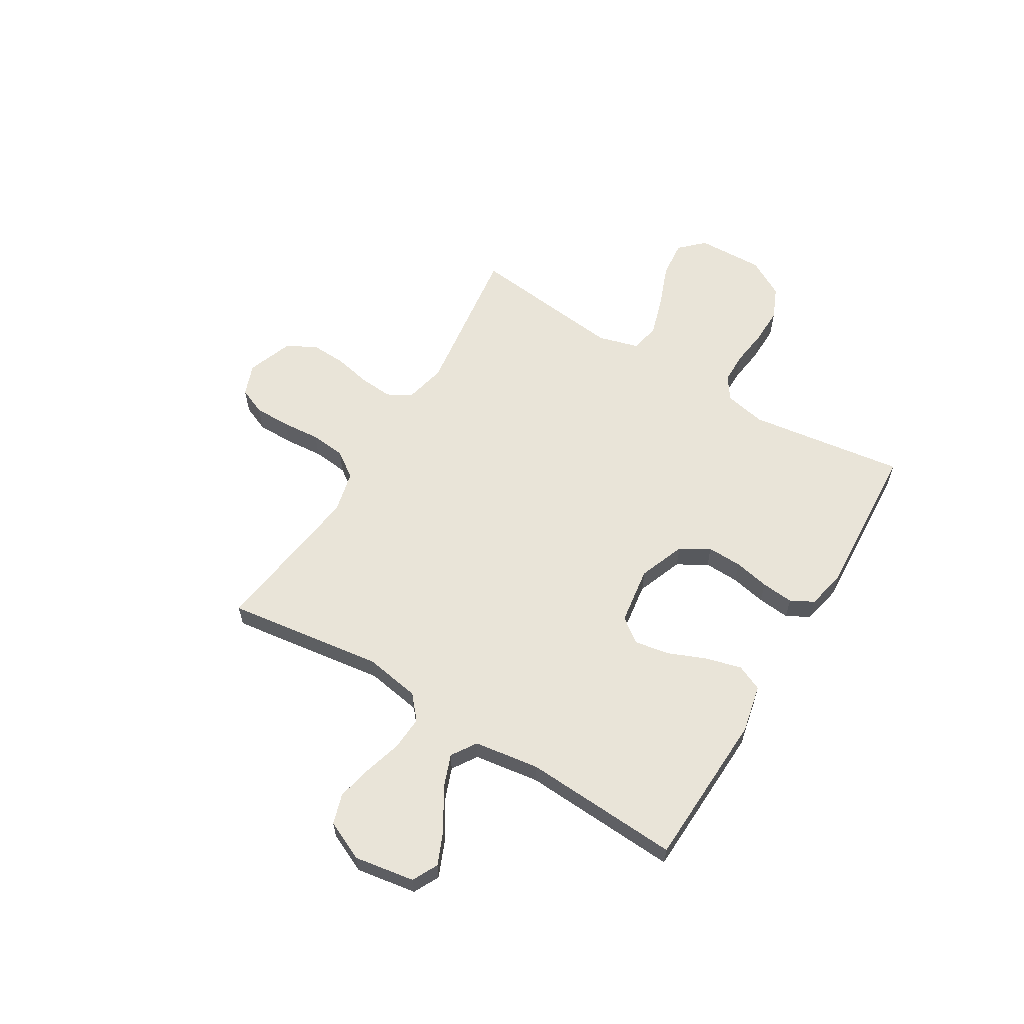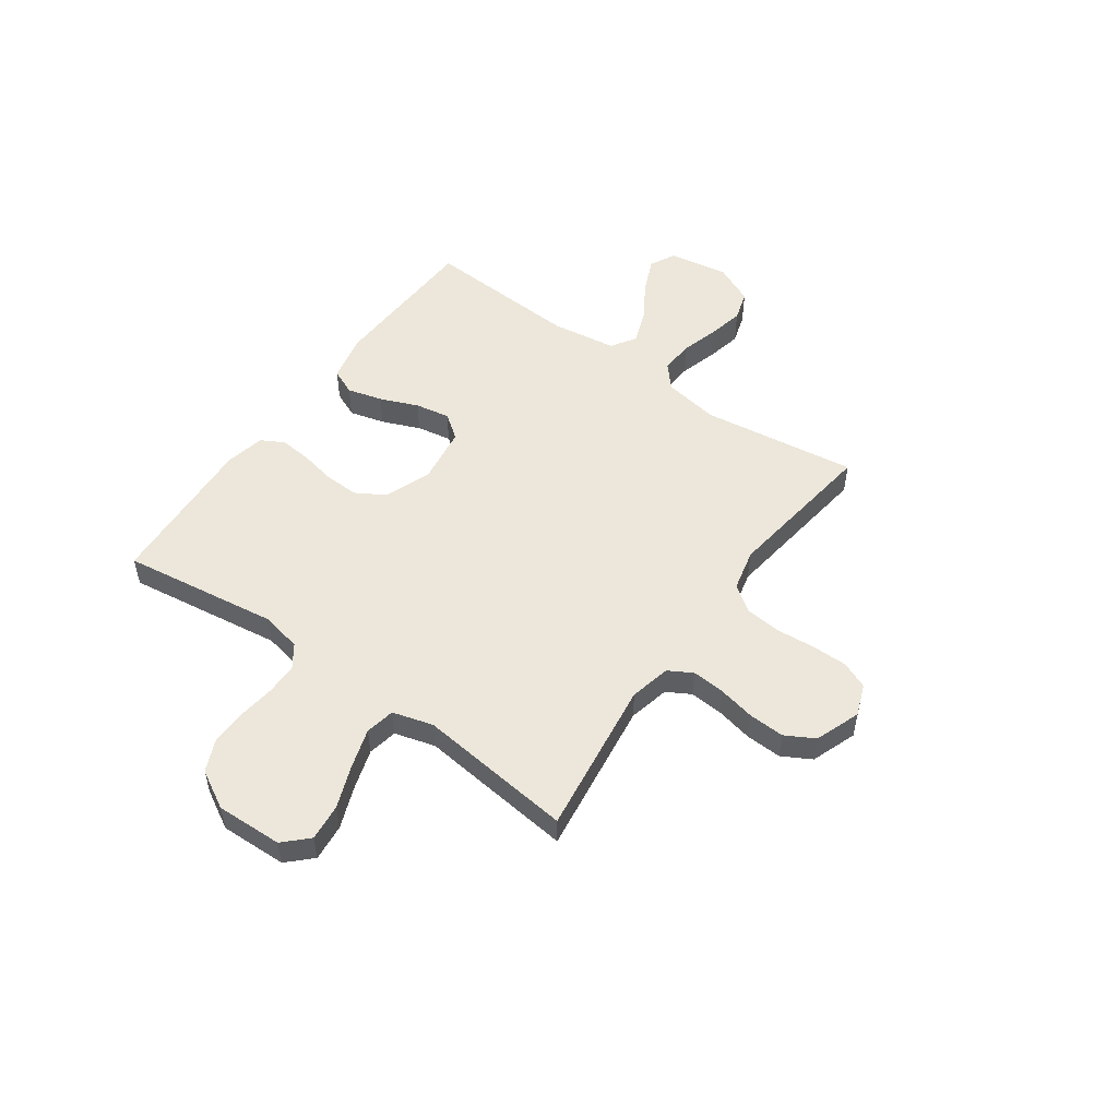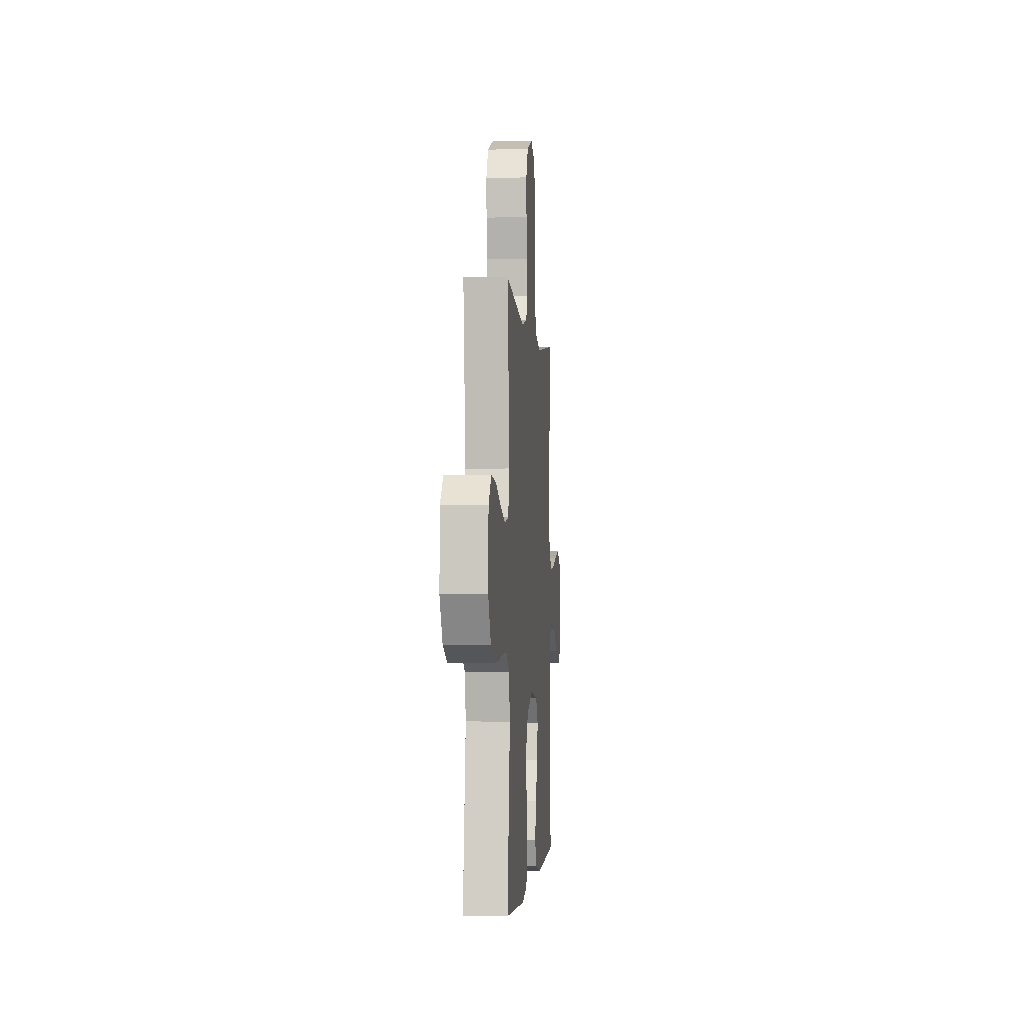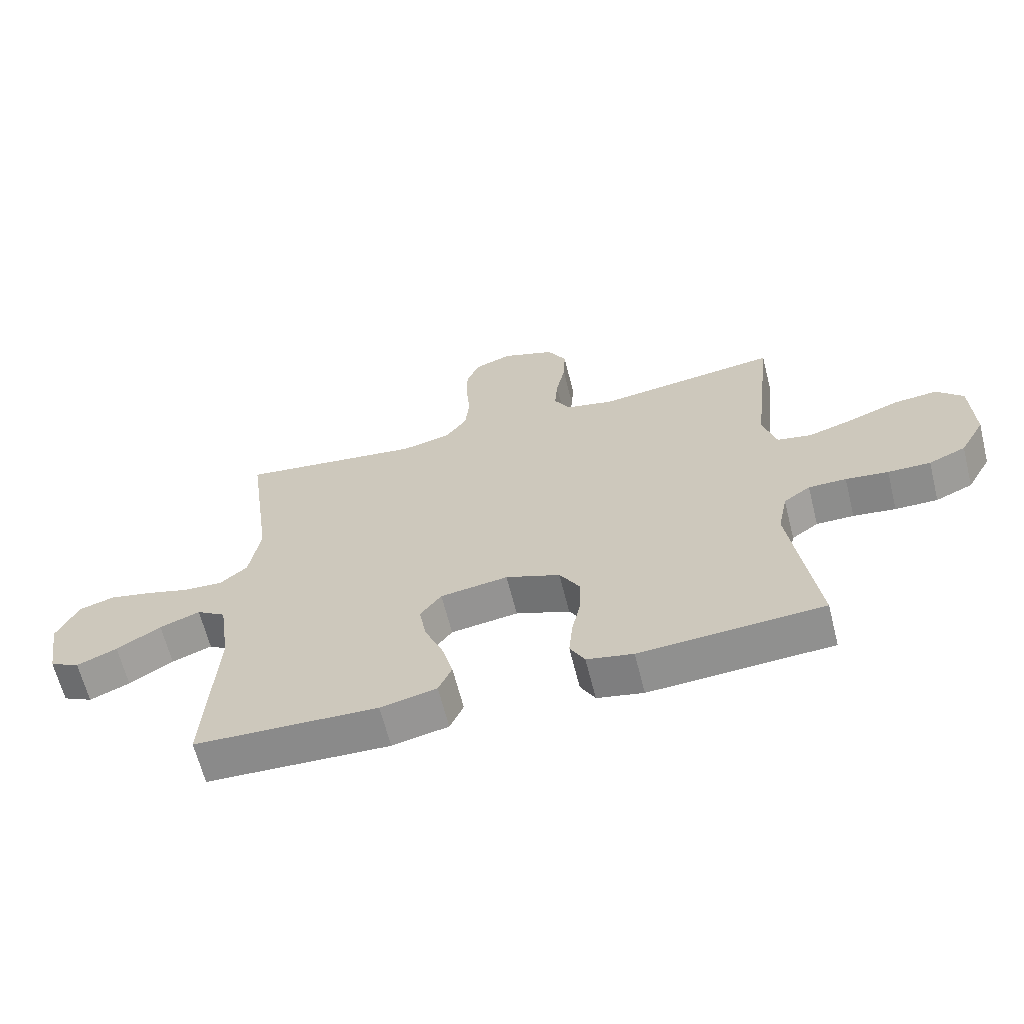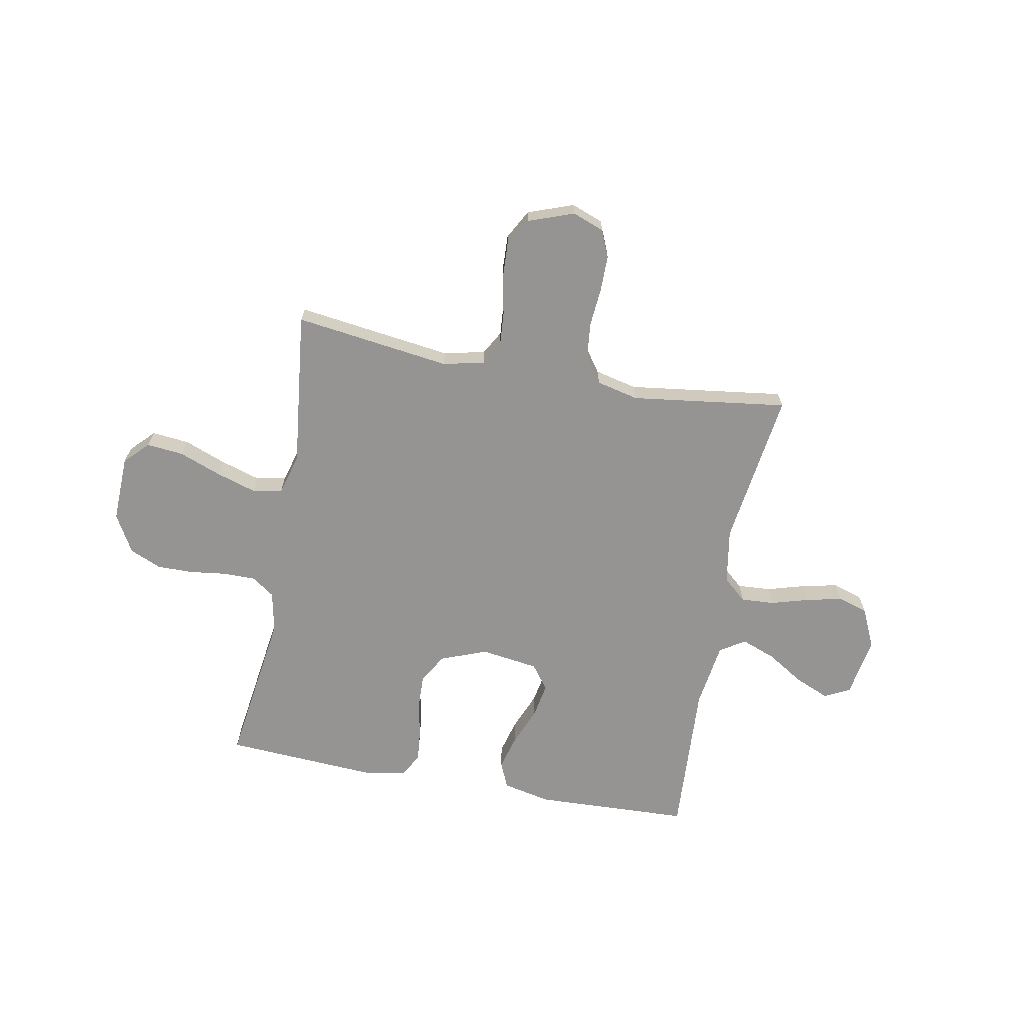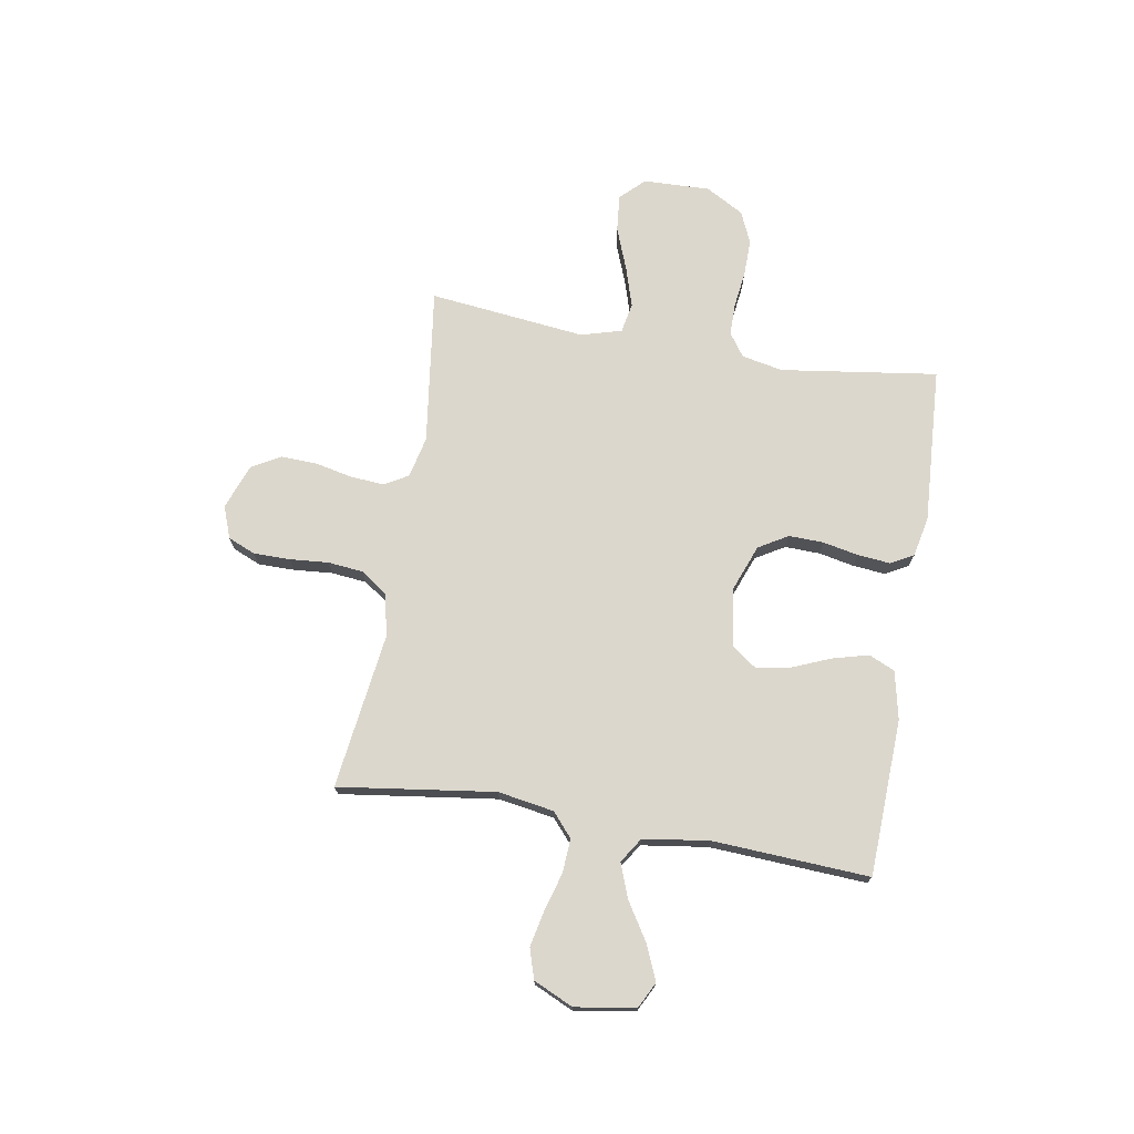
<metadata>
{"format":"obj","ext":"obj","renderer":"f3d","projection":"perspective","resolution":1024,"background":"white","views":[{"elev":60.4,"azim":121.2,"up":"+Y"},{"elev":52.1,"azim":-54.6,"up":"+Y"},{"elev":-2.2,"azim":-85.2,"up":"+Z"},{"elev":-64.4,"azim":-165.9,"up":"+Z"},{"elev":-67.2,"azim":-10.6,"up":"+Y"},{"elev":73.0,"azim":99.6,"up":"+Y"}]}
</metadata>
<code>
v -0.5 0.07 -0.5
v -0.458 0.07 -0.2
v -0.474 0.07 -0.121
v -0.518 0.07 -0.09
v -0.58 0.07 -0.09
v -0.65 0.07 -0.099
v -0.72 0.07 -0.1
v -0.781 0.07 -0.073
v -0.822 0.07 0
v -0.818 0.07 0.128
v -0.774 0.07 0.173
v -0.703 0.07 0.166
v -0.622 0.07 0.135
v -0.545 0.07 0.111
v -0.488 0.07 0.122
v -0.466 0.07 0.2
v -0.5 0.07 0.5
v -0.2 0.07 0.46
v -0.121 0.07 0.478
v -0.095 0.07 0.524
v -0.1 0.07 0.588
v -0.115 0.07 0.659
v -0.118 0.07 0.728
v -0.087 0.07 0.784
v 0 0.07 0.816
v 0.061 0.07 0.793
v 0.083 0.07 0.741
v 0.083 0.07 0.671
v 0.077 0.07 0.597
v 0.084 0.07 0.529
v 0.119 0.07 0.479
v 0.2 0.07 0.46
v 0.5 0.07 0.5
v 0.459 0.07 0.2
v 0.477 0.07 0.093
v 0.522 0.07 0.054
v 0.587 0.07 0.058
v 0.659 0.07 0.079
v 0.728 0.07 0.094
v 0.786 0.07 0.076
v 0.821 0.07 0
v 0.802 0.07 -0.116
v 0.753 0.07 -0.141
v 0.687 0.07 -0.113
v 0.615 0.07 -0.068
v 0.549 0.07 -0.043
v 0.501 0.07 -0.074
v 0.483 0.07 -0.2
v 0.5 0.07 -0.5
v 0.2 0.07 -0.512
v 0.108 0.07 -0.492
v 0.086 0.07 -0.442
v 0.104 0.07 -0.374
v 0.134 0.07 -0.301
v 0.146 0.07 -0.234
v 0.111 0.07 -0.187
v 0 0.07 -0.171
v -0.089 0.07 -0.205
v -0.122 0.07 -0.261
v -0.12 0.07 -0.328
v -0.106 0.07 -0.396
v -0.1 0.07 -0.458
v -0.124 0.07 -0.502
v -0.2 0.07 -0.518
v -0.5 0 -0.5
v -0.458 0 -0.2
v -0.474 0 -0.121
v -0.518 0 -0.09
v -0.58 0 -0.09
v -0.65 0 -0.099
v -0.72 0 -0.1
v -0.781 0 -0.073
v -0.822 0 0
v -0.818 0 0.128
v -0.774 0 0.173
v -0.703 0 0.166
v -0.622 0 0.135
v -0.545 0 0.111
v -0.488 0 0.122
v -0.466 0 0.2
v -0.5 0 0.5
v -0.2 0 0.46
v -0.121 0 0.478
v -0.095 0 0.524
v -0.1 0 0.588
v -0.115 0 0.659
v -0.118 0 0.728
v -0.087 0 0.784
v 0 0 0.816
v 0.061 0 0.793
v 0.083 0 0.741
v 0.083 0 0.671
v 0.077 0 0.597
v 0.084 0 0.529
v 0.119 0 0.479
v 0.2 0 0.46
v 0.5 0 0.5
v 0.459 0 0.2
v 0.477 0 0.093
v 0.522 0 0.054
v 0.587 0 0.058
v 0.659 0 0.079
v 0.728 0 0.094
v 0.786 0 0.076
v 0.821 0 0
v 0.802 0 -0.116
v 0.753 0 -0.141
v 0.687 0 -0.113
v 0.615 0 -0.068
v 0.549 0 -0.043
v 0.501 0 -0.074
v 0.483 0 -0.2
v 0.5 0 -0.5
v 0.2 0 -0.512
v 0.108 0 -0.492
v 0.086 0 -0.442
v 0.104 0 -0.374
v 0.134 0 -0.301
v 0.146 0 -0.234
v 0.111 0 -0.187
v 0 0 -0.171
v -0.089 0 -0.205
v -0.122 0 -0.261
v -0.12 0 -0.328
v -0.106 0 -0.396
v -0.1 0 -0.458
v -0.124 0 -0.502
v -0.2 0 -0.518
f 63 64 1 2
f 60 61 62 63
f 59 60 63 2
f 58 59 2 3
f 57 58 3 4
f 56 57 4
f 51 52 53 54
f 51 54 55
f 48 49 50 51
f 47 48 51 55
f 46 47 55 56
f 42 43 44 45
f 42 45 46
f 41 42 46
f 40 41 46
f 37 38 39 40
f 37 40 46 56
f 32 33 34
f 31 32 34 35
f 26 27 28 29
f 24 25 26 29
f 24 29 30
f 21 22 23 24
f 20 21 24 30
f 19 20 30 31
f 16 17 18
f 15 16 18 19
f 10 11 12 13
f 10 13 14
f 9 10 14
f 8 9 14 15
f 5 6 7 8
f 4 5 8 15
f 36 37 56 4
f 35 36 4 15
f 15 19 31 35
f 66 65 128 127
f 127 126 125 124
f 66 127 124 123
f 67 66 123 122
f 68 67 122 121
f 68 121 120
f 118 117 116 115
f 119 118 115
f 115 114 113 112
f 119 115 112 111
f 120 119 111 110
f 109 108 107 106
f 110 109 106
f 110 106 105
f 110 105 104
f 104 103 102 101
f 120 110 104 101
f 98 97 96
f 99 98 96 95
f 93 92 91 90
f 93 90 89 88
f 94 93 88
f 88 87 86 85
f 94 88 85 84
f 95 94 84 83
f 82 81 80
f 83 82 80 79
f 77 76 75 74
f 78 77 74
f 78 74 73
f 79 78 73 72
f 72 71 70 69
f 79 72 69 68
f 68 120 101 100
f 79 68 100 99
f 99 95 83 79
f 1 65 66 2
f 2 66 67 3
f 3 67 68 4
f 4 68 69 5
f 5 69 70 6
f 6 70 71 7
f 7 71 72 8
f 8 72 73 9
f 9 73 74 10
f 10 74 75 11
f 11 75 76 12
f 12 76 77 13
f 13 77 78 14
f 14 78 79 15
f 15 79 80 16
f 16 80 81 17
f 17 81 82 18
f 18 82 83 19
f 19 83 84 20
f 20 84 85 21
f 21 85 86 22
f 22 86 87 23
f 23 87 88 24
f 24 88 89 25
f 25 89 90 26
f 26 90 91 27
f 27 91 92 28
f 28 92 93 29
f 29 93 94 30
f 30 94 95 31
f 31 95 96 32
f 32 96 97 33
f 33 97 98 34
f 34 98 99 35
f 35 99 100 36
f 36 100 101 37
f 37 101 102 38
f 38 102 103 39
f 39 103 104 40
f 40 104 105 41
f 41 105 106 42
f 42 106 107 43
f 43 107 108 44
f 44 108 109 45
f 45 109 110 46
f 46 110 111 47
f 47 111 112 48
f 48 112 113 49
f 49 113 114 50
f 50 114 115 51
f 51 115 116 52
f 52 116 117 53
f 53 117 118 54
f 54 118 119 55
f 55 119 120 56
f 56 120 121 57
f 57 121 122 58
f 58 122 123 59
f 59 123 124 60
f 60 124 125 61
f 61 125 126 62
f 62 126 127 63
f 63 127 128 64
f 64 128 65 1

</code>
